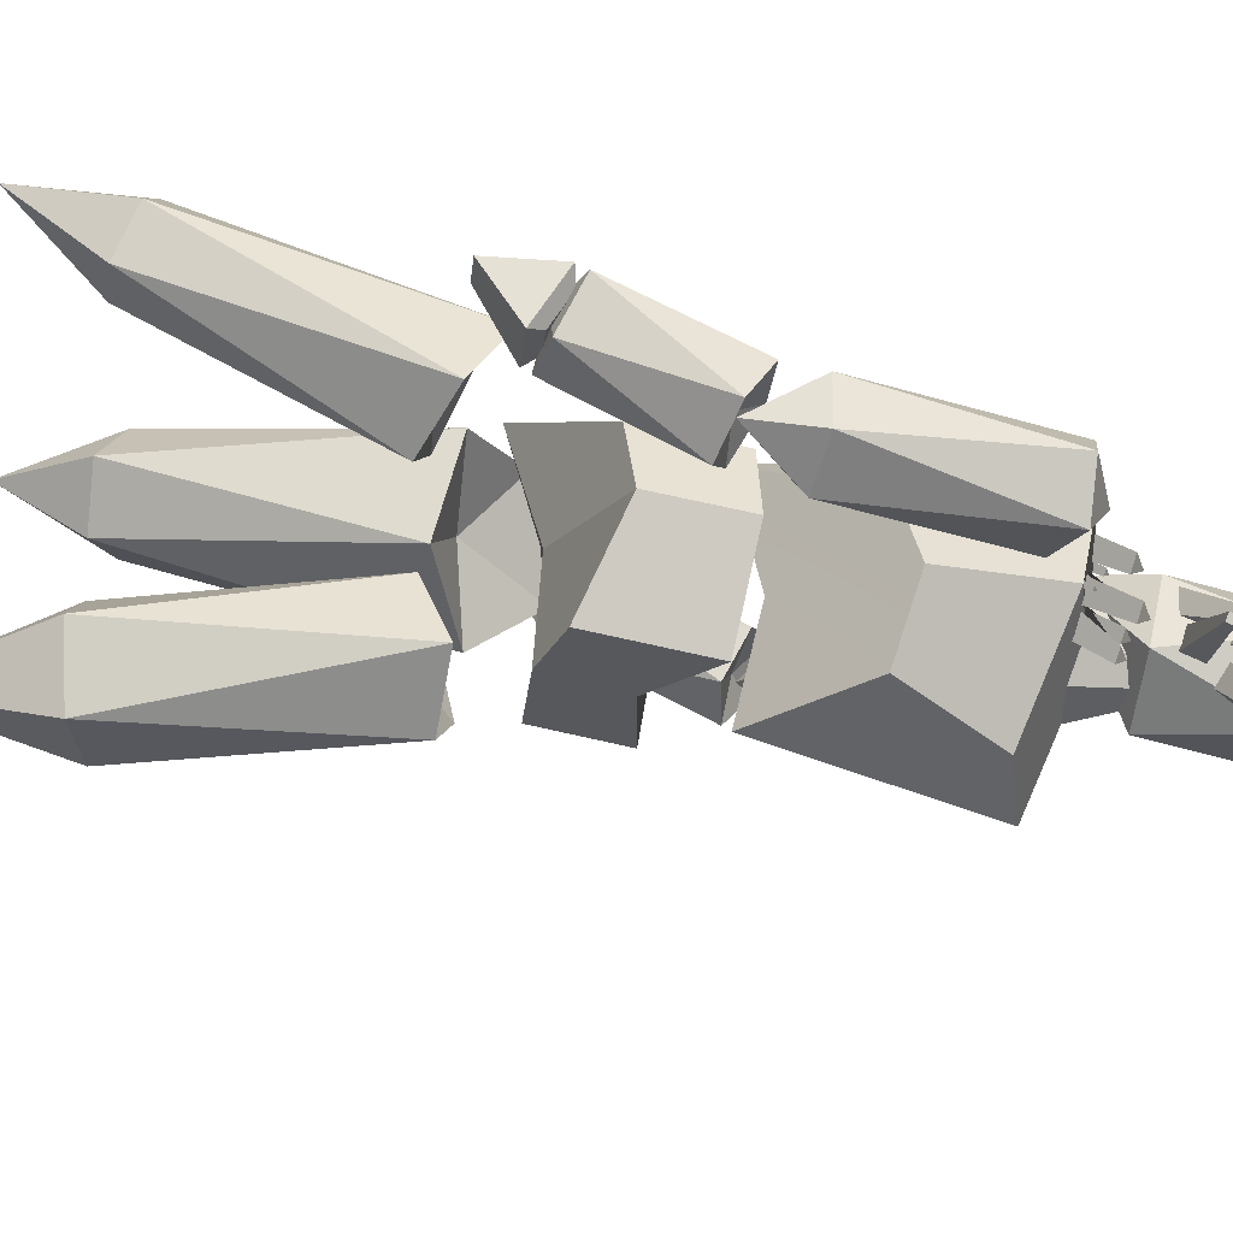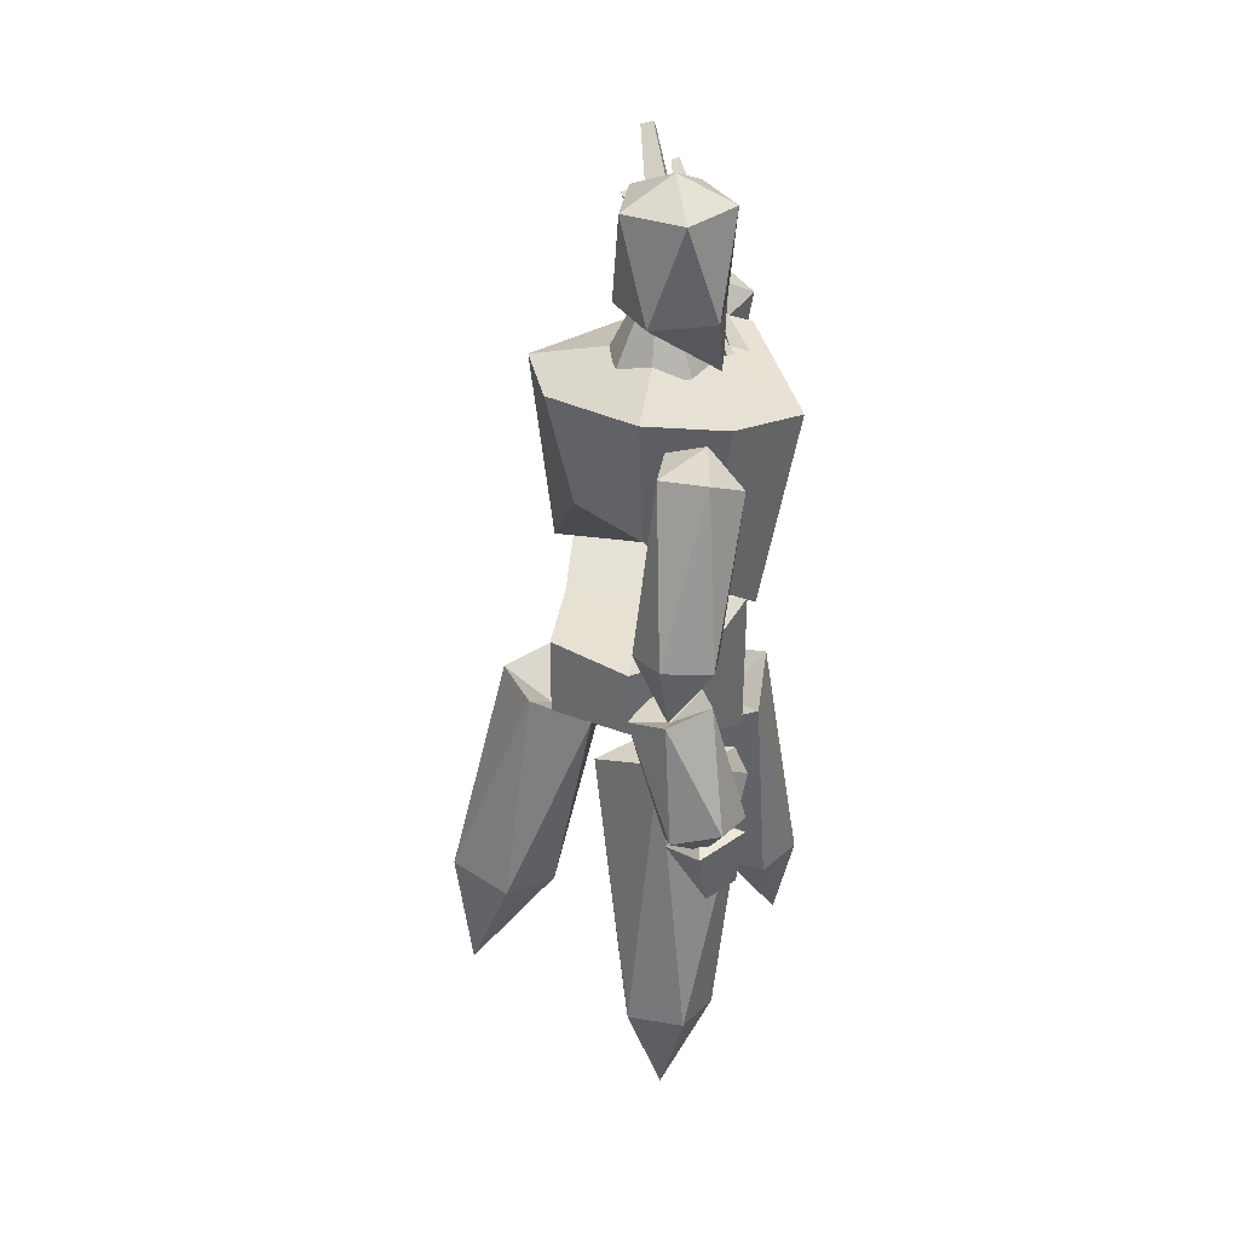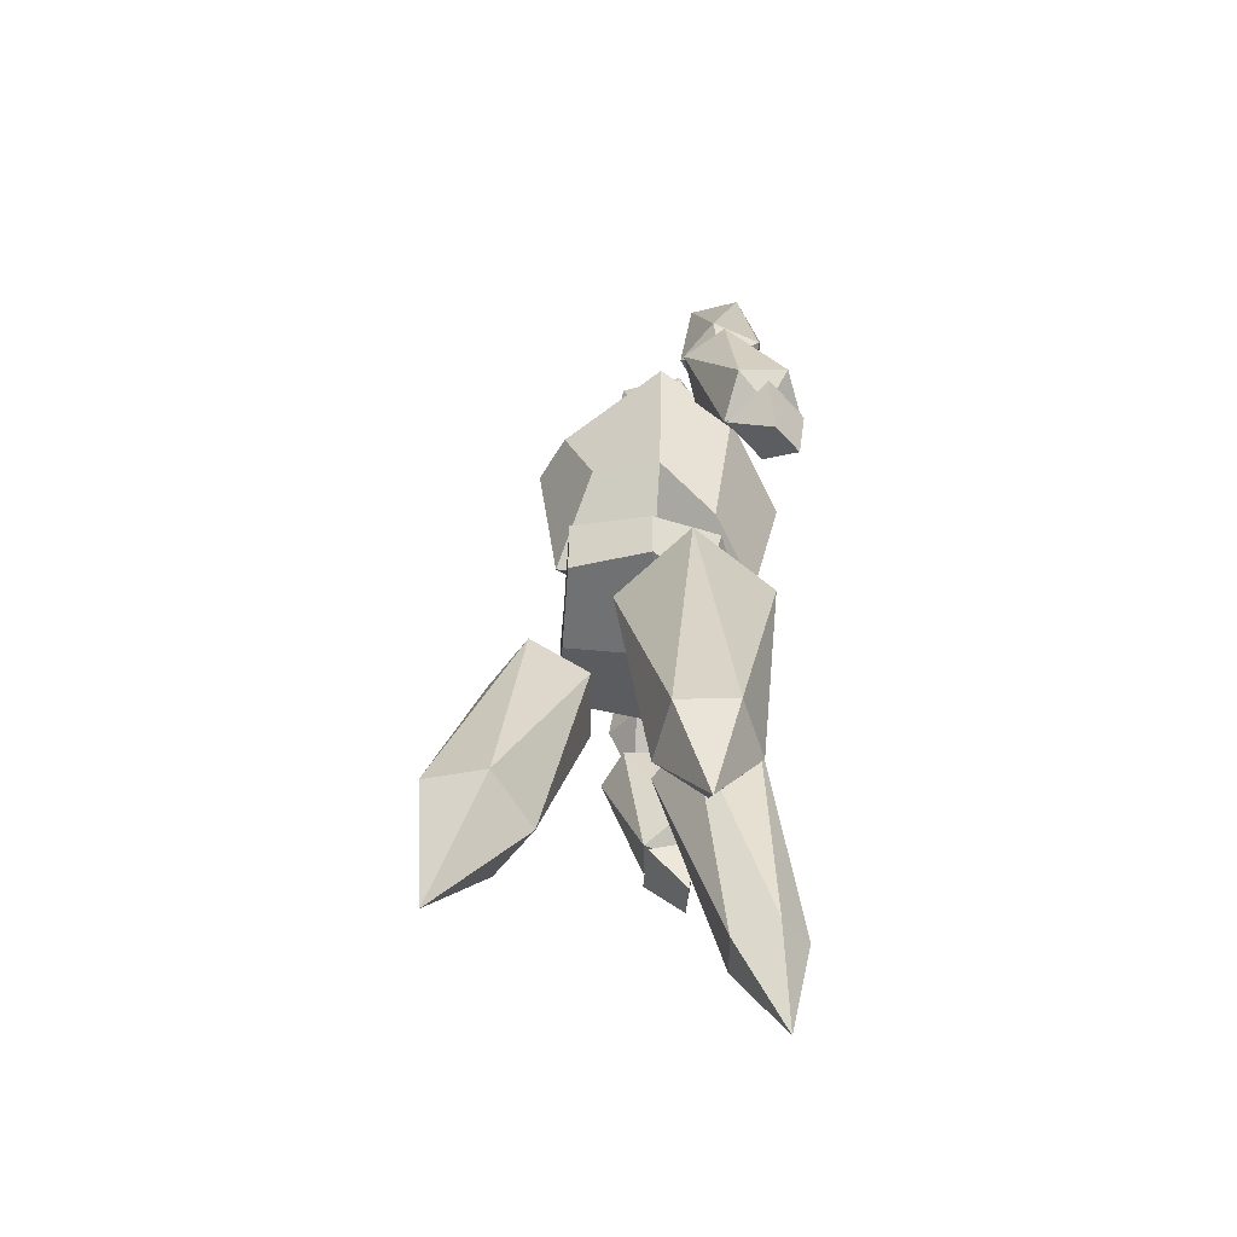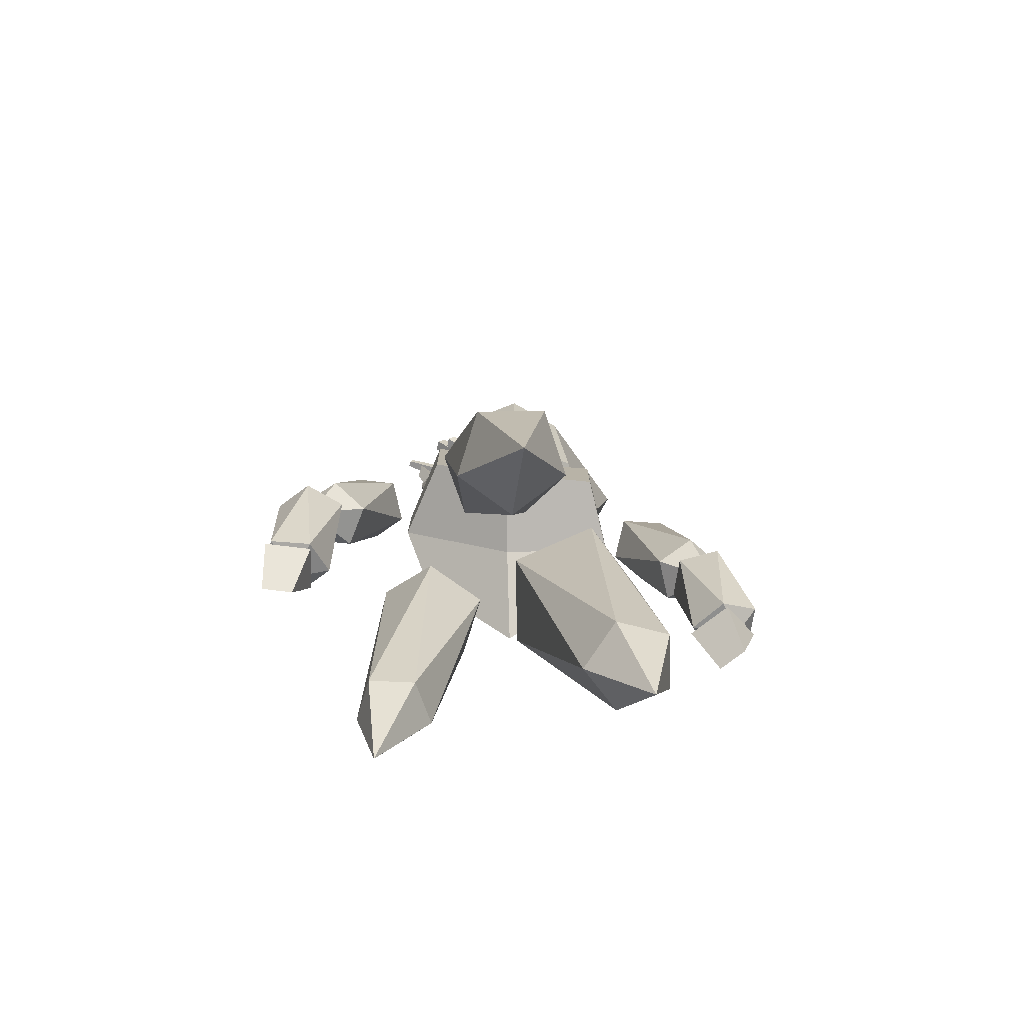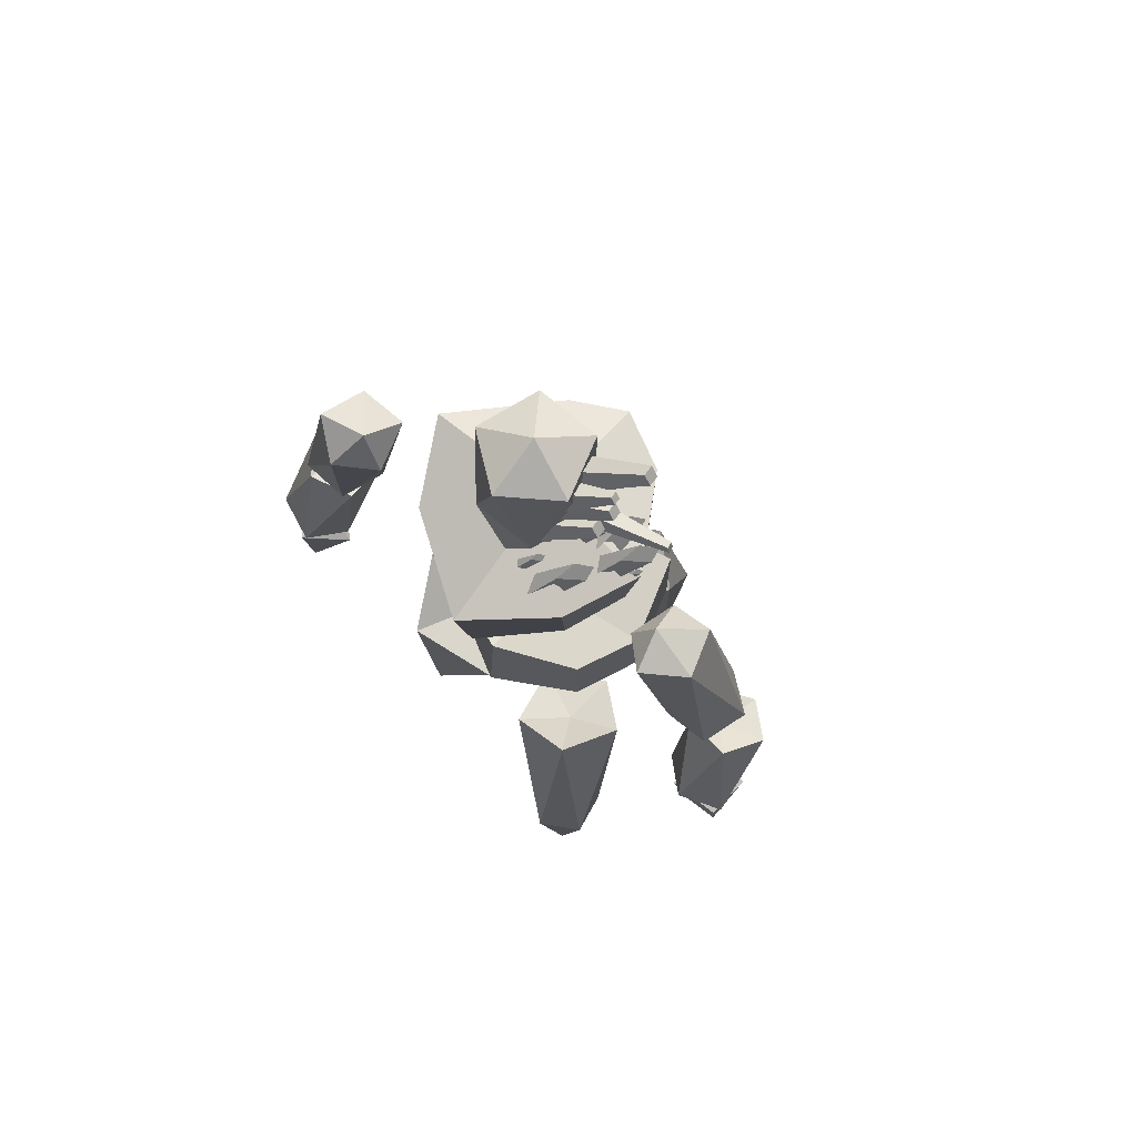
<metadata>
{"format":"obj","ext":"obj","renderer":"f3d","projection":"perspective","resolution":1024,"background":"white","views":[{"elev":63.3,"azim":103.5,"up":"+Z"},{"elev":33.6,"azim":-169.1,"up":"+Y"},{"elev":-57.9,"azim":178.5,"up":"+Y"},{"elev":-77.7,"azim":88.3,"up":"+Y"},{"elev":71.5,"azim":-47.0,"up":"+Y"}]}
</metadata>
<code>
o Cone_Cone.001
v 1.282 39.25 0.5566
v 1.173 44.13 -1.879
v -0.4723 39.25 -0.08025
v -1.262 39.25 -1.771
v -0.6254 39.25 -3.525
v 1.065 39.25 -4.315
v 2.819 39.25 -3.678
v 3.609 39.25 -1.987
v 2.972 39.25 -0.2333
g Cone_Cone.001_Cone_Cone.001_Palette
f 1 2 3
f 3 2 4
f 4 2 5
f 5 2 6
f 6 2 7
f 7 2 8
f 8 2 9
f 9 2 1
f 1 3 4 5 6 7 8 9
o Cube_Cube.001
v 5.53 23.16 -1.724
v 5.514 26.55 -2.072
v 5.707 29.52 2.269
v 5.707 24.47 2.269
v 1.431 25.55 3.921
v 1.431 29.52 3.921
v -1.515 28.67 2.59
v -1.515 24.42 2.59
v -3.188 19.98 -2.152
v -3.167 26.97 -1.686
v -1.901 26.55 -6.092
v -0.9826 21.71 -5.953
v 1.458 22.56 -7.46
v 1.458 25.83 -7.46
v 5.321 26.55 -6.413
v 5.321 22.66 -6.413
v 1.173 22.43 -1.879
v 1.173 26.55 -1.879
g Cube_Cube.001_Cube_Cube.001_Palette
f 10 11 12 13
f 14 15 16 17
f 18 19 20 21
f 22 23 24 25
f 26 18 21 22
f 27 11 24 23
f 15 12 11 27
f 14 17 18 26
f 17 16 19 18
f 25 24 11 10
f 13 14 26 10
f 16 15 27 19
f 19 27 23 20
f 10 26 22 25
f 21 20 23 22
f 13 12 15 14
o Cube.001_Cube.002
v 5.987 29.73 -2.093
v 7.056 39.06 -2.13
v 5.992 38.43 0.6072
v 4.587 34.24 1.51
v 1.387 34.59 2.935
v 1.38 39.39 3.756
v -2.461 39.32 2.458
v -1.449 33.21 1.707
v -3.683 27.42 -2.62
v -5.419 36.96 -1.575
v -2.845 38.32 -6.173
v -1.767 29.73 -5.451
v 0.9594 32.61 -6.693
v 0.8394 39.39 -8.416
v 5.753 38.43 -4.762
v 4.272 33.56 -5.558
v 1.173 29.73 -1.879
v 1.173 40.13 -1.879
g Cube.001_Cube.002_Cube.001_Cube.002_Palette
f 28 29 30 31
f 32 33 34 35
f 36 37 38 39
f 40 41 42 43
f 44 36 39 40
f 45 29 42 41
f 33 30 29 45
f 32 35 36 44
f 35 34 37 36
f 43 42 29 28
f 31 32 44 28
f 34 33 45 37
f 37 45 41 38
f 28 44 40 43
f 39 38 41 40
f 31 30 33 32
o Cube.002_Cube.003
v -1.327 22.76 9.252
v -0.8785 19.94 10
v -0.7726 20.14 11.7
v -1.167 23.06 11.83
v 1.302 22.23 11.78
v 1.142 21.93 9.195
v -0.7094 23.04 9.672
v 0.8364 22.52 9.636
v -0.6089 23.23 11.29
v 0.9368 22.71 11.25
g Cube.002_Cube.003_Cube.002_Cube.003_Palette
f 46 47 48 49
f 49 48 50
f 50 48 47 51
f 51 47 46
f 51 46 52 53
f 54 55 53 52
f 49 50 55 54
f 46 49 54 52
f 50 51 53 55
o Cube.003_Cube.004
v -3.326 22.76 -16.16
v -3.531 19.94 -15.31
v -4.652 20.14 -14.02
v -5.025 23.06 -14.21
v -3.227 22.23 -12.51
v -1.528 21.93 -14.47
v -3.18 23.04 -15.43
v -2.055 22.52 -14.37
v -4.244 23.23 -14.2
v -3.119 22.71 -13.14
g Cube.003_Cube.004_Cube.003_Cube.004_Palette
f 56 57 58 59
f 59 58 60
f 60 58 57 61
f 61 57 56
f 61 56 62 63
f 64 65 63 62
f 59 60 65 64
f 56 59 64 62
f 60 61 63 65
o Cube.004_Cube.005
v -0.1767 42.9 -0.8158
v 0.7393 44.46 1.695
v 0.6848 44.02 2.091
v -0.268 42.15 -0.151
v 0.1156 44.18 2.194
v -1.223 42.41 0.02181
v 0.17 44.62 1.798
v -1.131 43.17 -0.643
g Cube.004_Cube.005_Cube.004_Cube.005_Palette
f 66 67 68 69
f 69 68 70 71
f 71 70 72 73
f 73 72 67 66
f 69 71 73 66
f 70 68 67 72
o Cube.005_Cube.006
v 0.4474 44.63 -1.171
v 1.465 45.43 1.935
v 1.415 45.02 2.3
v 0.3371 43.72 -0.3678
v 0.8902 45.16 2.395
v -0.8168 44.05 -0.159
v 0.9404 45.58 2.03
v -0.7064 44.95 -0.9625
g Cube.005_Cube.006_Cube.005_Cube.006_Palette
f 74 75 76 77
f 77 76 78 79
f 79 78 80 81
f 81 80 75 74
f 77 79 81 74
f 78 76 75 80
o Cube.006_Cube.007
v 0.4474 45.19 -1.171
v 1.376 47.04 2.006
v 1.341 46.76 2.258
v 0.3371 44.28 -0.3678
v 0.979 46.86 2.324
v -0.8168 44.61 -0.159
v 1.014 47.15 2.071
v -0.7064 45.52 -0.9625
g Cube.006_Cube.007_Cube.006_Cube.007_Palette
f 82 83 84 85
f 85 84 86 87
f 87 86 88 89
f 89 88 83 82
f 85 87 89 82
f 86 84 83 88
o Cube.007_Cube.008
v 1.165 43.5 -1.392
v 2.202 44 4.584
v 2.165 43.67 4.705
v 1.037 42.37 -0.9761
v 1.831 43.74 4.797
v -0.112 42.61 -0.6591
v 1.868 44.07 4.676
v 0.0156 43.75 -1.075
g Cube.007_Cube.008_Cube.007_Cube.008_Palette
f 90 91 92 93
f 93 92 94 95
f 95 94 96 97
f 97 96 91 90
f 93 95 97 90
f 94 92 91 96
o Cube.008_Cube.009
v 1.788 44.63 -1.231
v 3.62 45.43 1.839
v 3.57 45.02 2.204
v 1.678 43.72 -0.4274
v 3.045 45.16 2.299
v 0.5241 44.05 -0.2186
v 3.095 45.58 1.934
v 0.6345 44.95 -1.022
g Cube.008_Cube.009_Cube.008_Cube.009_Palette
f 98 99 100 101
f 101 100 102 103
f 103 102 104 105
f 105 104 99 98
f 101 103 105 98
f 102 100 99 104
o Cube.009_Cube.010
v 1.788 45.19 -1.231
v 2.86 48.33 2.62
v 2.806 47.89 3.011
v 1.678 44.28 -0.4274
v 2.244 48.05 3.113
v 0.5241 44.61 -0.2186
v 2.298 48.49 2.721
v 0.6345 45.52 -1.022
g Cube.009_Cube.010_Cube.009_Cube.010_Palette
f 106 107 108 109
f 109 108 110 111
f 111 110 112 113
f 113 112 107 106
f 109 111 113 106
f 110 108 107 112
o Cube.010_Cube.011
v -2.045 38.55 -0.3003
v -0.6585 41.19 1.576
v -0.08351 40.77 2.224
v -1.444 38.11 0.3773
v -0.8009 40.84 2.406
v -2.172 38.18 1.069
v -1.403 39.85 1.157
v -2.774 38.62 0.3914
g Cube.010_Cube.011_Cube.010_Cube.011_Palette
f 114 115 116 117
f 117 116 118 119
f 119 118 120 121
f 121 120 115 114
f 117 119 121 114
f 118 116 115 120
o Cube.011_Cube.012
v -1.768 39.18 -0.9177
v -1.213 40.23 -0.1672
v -0.9831 40.07 0.09183
v -1.527 39 -0.6467
v -1.27 40.09 0.1647
v -1.818 39.03 -0.3701
v -1.511 39.7 -0.335
v -2.059 39.2 -0.6411
g Cube.011_Cube.012_Cube.011_Cube.012_Palette
f 122 123 124 125
f 125 124 126 127
f 127 126 128 129
f 129 128 123 122
f 125 127 129 122
f 126 124 123 128
o Icosphere
v -4.461 3.243 4.221
v -4.124 7.741 1.687
v -1.961 7.443 2.525
v -5.532 8.251 3.484
v -2.031 7.769 4.84
v -4.239 8.268 5.433
v -3.681 19.02 0.3586
v -0.5641 18.31 -0.4786
v 1.262 18.34 2.274
v -0.6187 19.62 4.736
v -3.588 20.49 3.492
v -1.593 18.34 2.186
g Icosphere_Icosphere_Palette
f 130 131 132
f 131 130 133
f 130 132 134
f 130 134 135
f 130 135 133
f 131 133 136
f 132 131 137
f 134 132 138
f 135 134 139
f 133 135 140
f 131 136 137
f 132 137 138
f 134 138 139
f 135 139 140
f 133 140 136
f 137 136 141
f 138 137 141
f 139 138 141
f 140 139 141
f 136 140 141
o Icosphere.001
v 10.77 2.852 -2.424
v 8.285 9.371 -4.594
v 11.3 10.07 -3.45
v 6.353 8.659 -2.01
v 11.24 9.782 -0.1593
v 8.18 8.913 0.7304
v 4.162 19.46 -2.781
v 7.058 20.96 -3.619
v 8.951 20.96 -0.8993
v 6.802 21.08 1.752
v 4.098 19.18 0.5097
v 6.506 19.21 -1.098
g Icosphere.001_Icosphere.001_Palette
f 142 143 144
f 143 142 145
f 142 144 146
f 142 146 147
f 142 147 145
f 143 145 148
f 144 143 149
f 146 144 150
f 147 146 151
f 145 147 152
f 143 148 149
f 144 149 150
f 146 150 151
f 147 151 152
f 145 152 148
f 149 148 153
f 150 149 153
f 151 150 153
f 152 151 153
f 148 152 153
o Icosphere.002
v -0.5017 18.96 -5.643
v -2.948 18.81 -2.551
v 1.61 18.77 -2.348
v 3.251 20.13 -6.478
v -4.124 20.55 -6.74
v -0.2929 22.14 -9.017
v 1.706 6.509 -7.177
v -0.6384 6.218 -5.652
v -2.808 6.552 -7.378
v -1.804 7.049 -9.971
v 0.9855 7.023 -9.846
v -0.5156 2.045 -8.894
g Icosphere.002_Icosphere.002_Palette
f 154 155 156
f 156 157 154
f 154 158 155
f 154 159 158
f 154 157 159
f 156 160 157
f 155 161 156
f 158 162 155
f 159 163 158
f 157 164 159
f 156 161 160
f 155 162 161
f 158 163 162
f 159 164 163
f 157 160 164
f 161 165 160
f 162 165 161
f 163 165 162
f 164 165 163
f 160 165 164
o Icosphere.003_Icosphere.005
v -1.697 38.83 -1.751
v -1.766 41.86 -3.357
v 1.244 41.86 -4.485
v -1.624 41.86 -0.146
v 3.246 41.86 -1.971
v 1.474 41.86 0.7106
v -2.217 46.76 -1.728
v -0.4446 46.76 -4.41
v 2.653 46.76 -3.553
v 2.796 46.76 -0.3424
v -0.2137 46.76 0.7856
v 0.5149 48.08 -1.85
g Icosphere.003_Icosphere.005_Icosphere.003_Icosphere.005_Palette
f 166 167 168
f 167 166 169
f 166 168 170
f 166 170 171
f 166 171 169
f 167 169 172
f 168 167 173
f 170 168 174
f 171 170 175
f 169 171 176
f 167 172 173
f 168 173 174
f 170 174 175
f 171 175 176
f 169 176 172
f 173 172 177
f 174 173 177
f 175 174 177
f 176 175 177
f 172 176 177
o Icosphere.005_Icosphere.006
v 1.736 28.54 9.947
v 3.11 31.04 8.627
v 1.763 31.37 10.52
v 1.722 30.38 6.856
v -0.4563 30.92 9.915
v -0.4817 30.31 7.652
v 1.741 38.11 5.515
v 1.708 39.17 7.658
v -0.472 38.91 8.503
v -1.937 38.84 6.573
v -0.4782 37.65 4.913
v -0.0451 39.68 5.962
g Icosphere.005_Icosphere.006_Icosphere.005_Icosphere.006_Palette
f 178 179 180
f 179 178 181
f 178 180 182
f 178 182 183
f 178 183 181
f 179 181 184
f 180 179 185
f 182 180 186
f 183 182 187
f 181 183 188
f 179 184 185
f 180 185 186
f 182 186 187
f 183 187 188
f 181 188 184
f 185 184 189
f 186 185 189
f 187 186 189
f 188 187 189
f 184 188 189
o Icosphere.006_Icosphere.007
v 1.356 28.37 9.61
v 0.04592 29.39 10.79
v 2.053 28.82 11.75
v 0.2362 29.15 8.475
v 3.483 28.23 10.02
v 2.361 28.43 7.996
v -1.902 24.1 10
v -0.8808 23.59 12.05
v 1.285 23 11.56
v 1.341 22.34 9.275
v -0.4715 23.51 8.275
v -0.5809 22.46 10
g Icosphere.006_Icosphere.007_Icosphere.006_Icosphere.007_Palette
f 190 191 192
f 191 190 193
f 190 192 194
f 190 194 195
f 190 195 193
f 191 193 196
f 192 191 197
f 194 192 198
f 195 194 199
f 193 195 200
f 191 196 197
f 192 197 198
f 194 198 199
f 195 199 200
f 193 200 196
f 197 196 201
f 198 197 201
f 199 198 201
f 200 199 201
f 196 200 201
o Icosphere.007_Icosphere.009
v -1.555 28.54 -14.36
v -3.436 31.04 -14.06
v -1.254 31.37 -14.85
v -3.299 30.38 -11.81
v 0.2311 30.92 -13.09
v -1.033 30.31 -11.21
v -4.076 38.11 -10.72
v -2.832 39.17 -12.46
v -0.5576 38.91 -11.92
v -0.4466 38.84 -9.501
v -2.59 37.65 -8.962
v -2.351 39.68 -10.07
g Icosphere.007_Icosphere.009_Icosphere.007_Icosphere.009_Palette
f 202 203 204
f 203 202 205
f 202 204 206
f 202 206 207
f 202 207 205
f 203 205 208
f 204 203 209
f 206 204 210
f 207 206 211
f 205 207 212
f 203 208 209
f 204 209 210
f 206 210 211
f 207 211 212
f 205 212 208
f 209 208 213
f 210 209 213
f 211 210 213
f 212 211 213
f 208 212 213
o Icosphere.008_Icosphere.010
v -1.667 28.37 -14.02
v -3.43 29.39 -14.1
v -2.67 28.82 -12.01
v -1.667 29.15 -15.61
v -0.4377 28.23 -12.24
v 0.1824 28.43 -14.46
v -4.263 24.1 -16.03
v -4.972 23.59 -13.85
v -3.087 23 -12.68
v -1.442 22.34 -14.27
v -2.03 23.51 -16.25
v -3.321 22.46 -15.1
g Icosphere.008_Icosphere.010_Icosphere.008_Icosphere.010_Palette
f 214 215 216
f 215 214 217
f 214 216 218
f 214 218 219
f 214 219 217
f 215 217 220
f 216 215 221
f 218 216 222
f 219 218 223
f 217 219 224
f 215 220 221
f 216 221 222
f 218 222 223
f 219 223 224
f 217 224 220
f 221 220 225
f 222 221 225
f 223 222 225
f 224 223 225
f 220 224 225
o Cube.012_Cube.013
v 0.9774 38.92 0.4355
v 2.665 41.18 1.865
v 3.134 40.84 2.393
v 1.747 38.36 1.302
v 2.549 40.89 2.541
v 0.8155 38.45 2.186
v 2.059 40.09 1.523
v 0.04641 39.01 1.32
g Cube.012_Cube.013_Cube.012_Cube.013_Palette
f 226 227 228 229
f 229 228 230 231
f 231 230 232 233
f 233 232 227 226
f 229 231 233 226
f 230 228 227 232
o Cube.013_Cube.014
v 0.442 38.96 1.32
v 1.829 41.6 3.196
v 2.404 41.18 3.844
v 1.044 38.52 1.997
v 1.686 41.25 4.026
v 0.3153 38.59 2.689
v 1.085 40.26 2.777
v -0.2864 39.03 2.012
g Cube.013_Cube.014_Cube.013_Cube.014_Palette
f 234 235 236 237
f 237 236 238 239
f 239 238 240 241
f 241 240 235 234
f 237 239 241 234
f 238 236 235 240
o Cube.014_Cube.015
v 0.4748 39.27 -0.4361
v 1.507 41.24 0.9603
v 1.935 40.93 1.442
v 0.9225 38.94 0.06807
v 1.401 40.98 1.578
v 0.3805 39 0.5828
v 0.9529 40.24 0.648
v -0.06727 39.32 0.07858
g Cube.014_Cube.015_Cube.014_Cube.015_Palette
f 242 243 244 245
f 245 244 246 247
f 247 246 248 249
f 249 248 243 242
f 245 247 249 242
f 246 244 243 248
o Cube.015_Cube.016
v 1.001 39.08 2.981
v 1.396 39.83 3.515
v 1.56 39.71 3.7
v 1.172 38.95 3.174
v 1.356 39.73 3.752
v 0.9649 38.97 3.371
v 1.184 39.45 3.396
v 0.7934 39.1 3.178
g Cube.015_Cube.016_Cube.015_Cube.016_Palette
f 250 251 252 253
f 253 252 254 255
f 255 254 256 257
f 257 256 251 250
f 253 255 257 250
f 254 252 251 256

</code>
